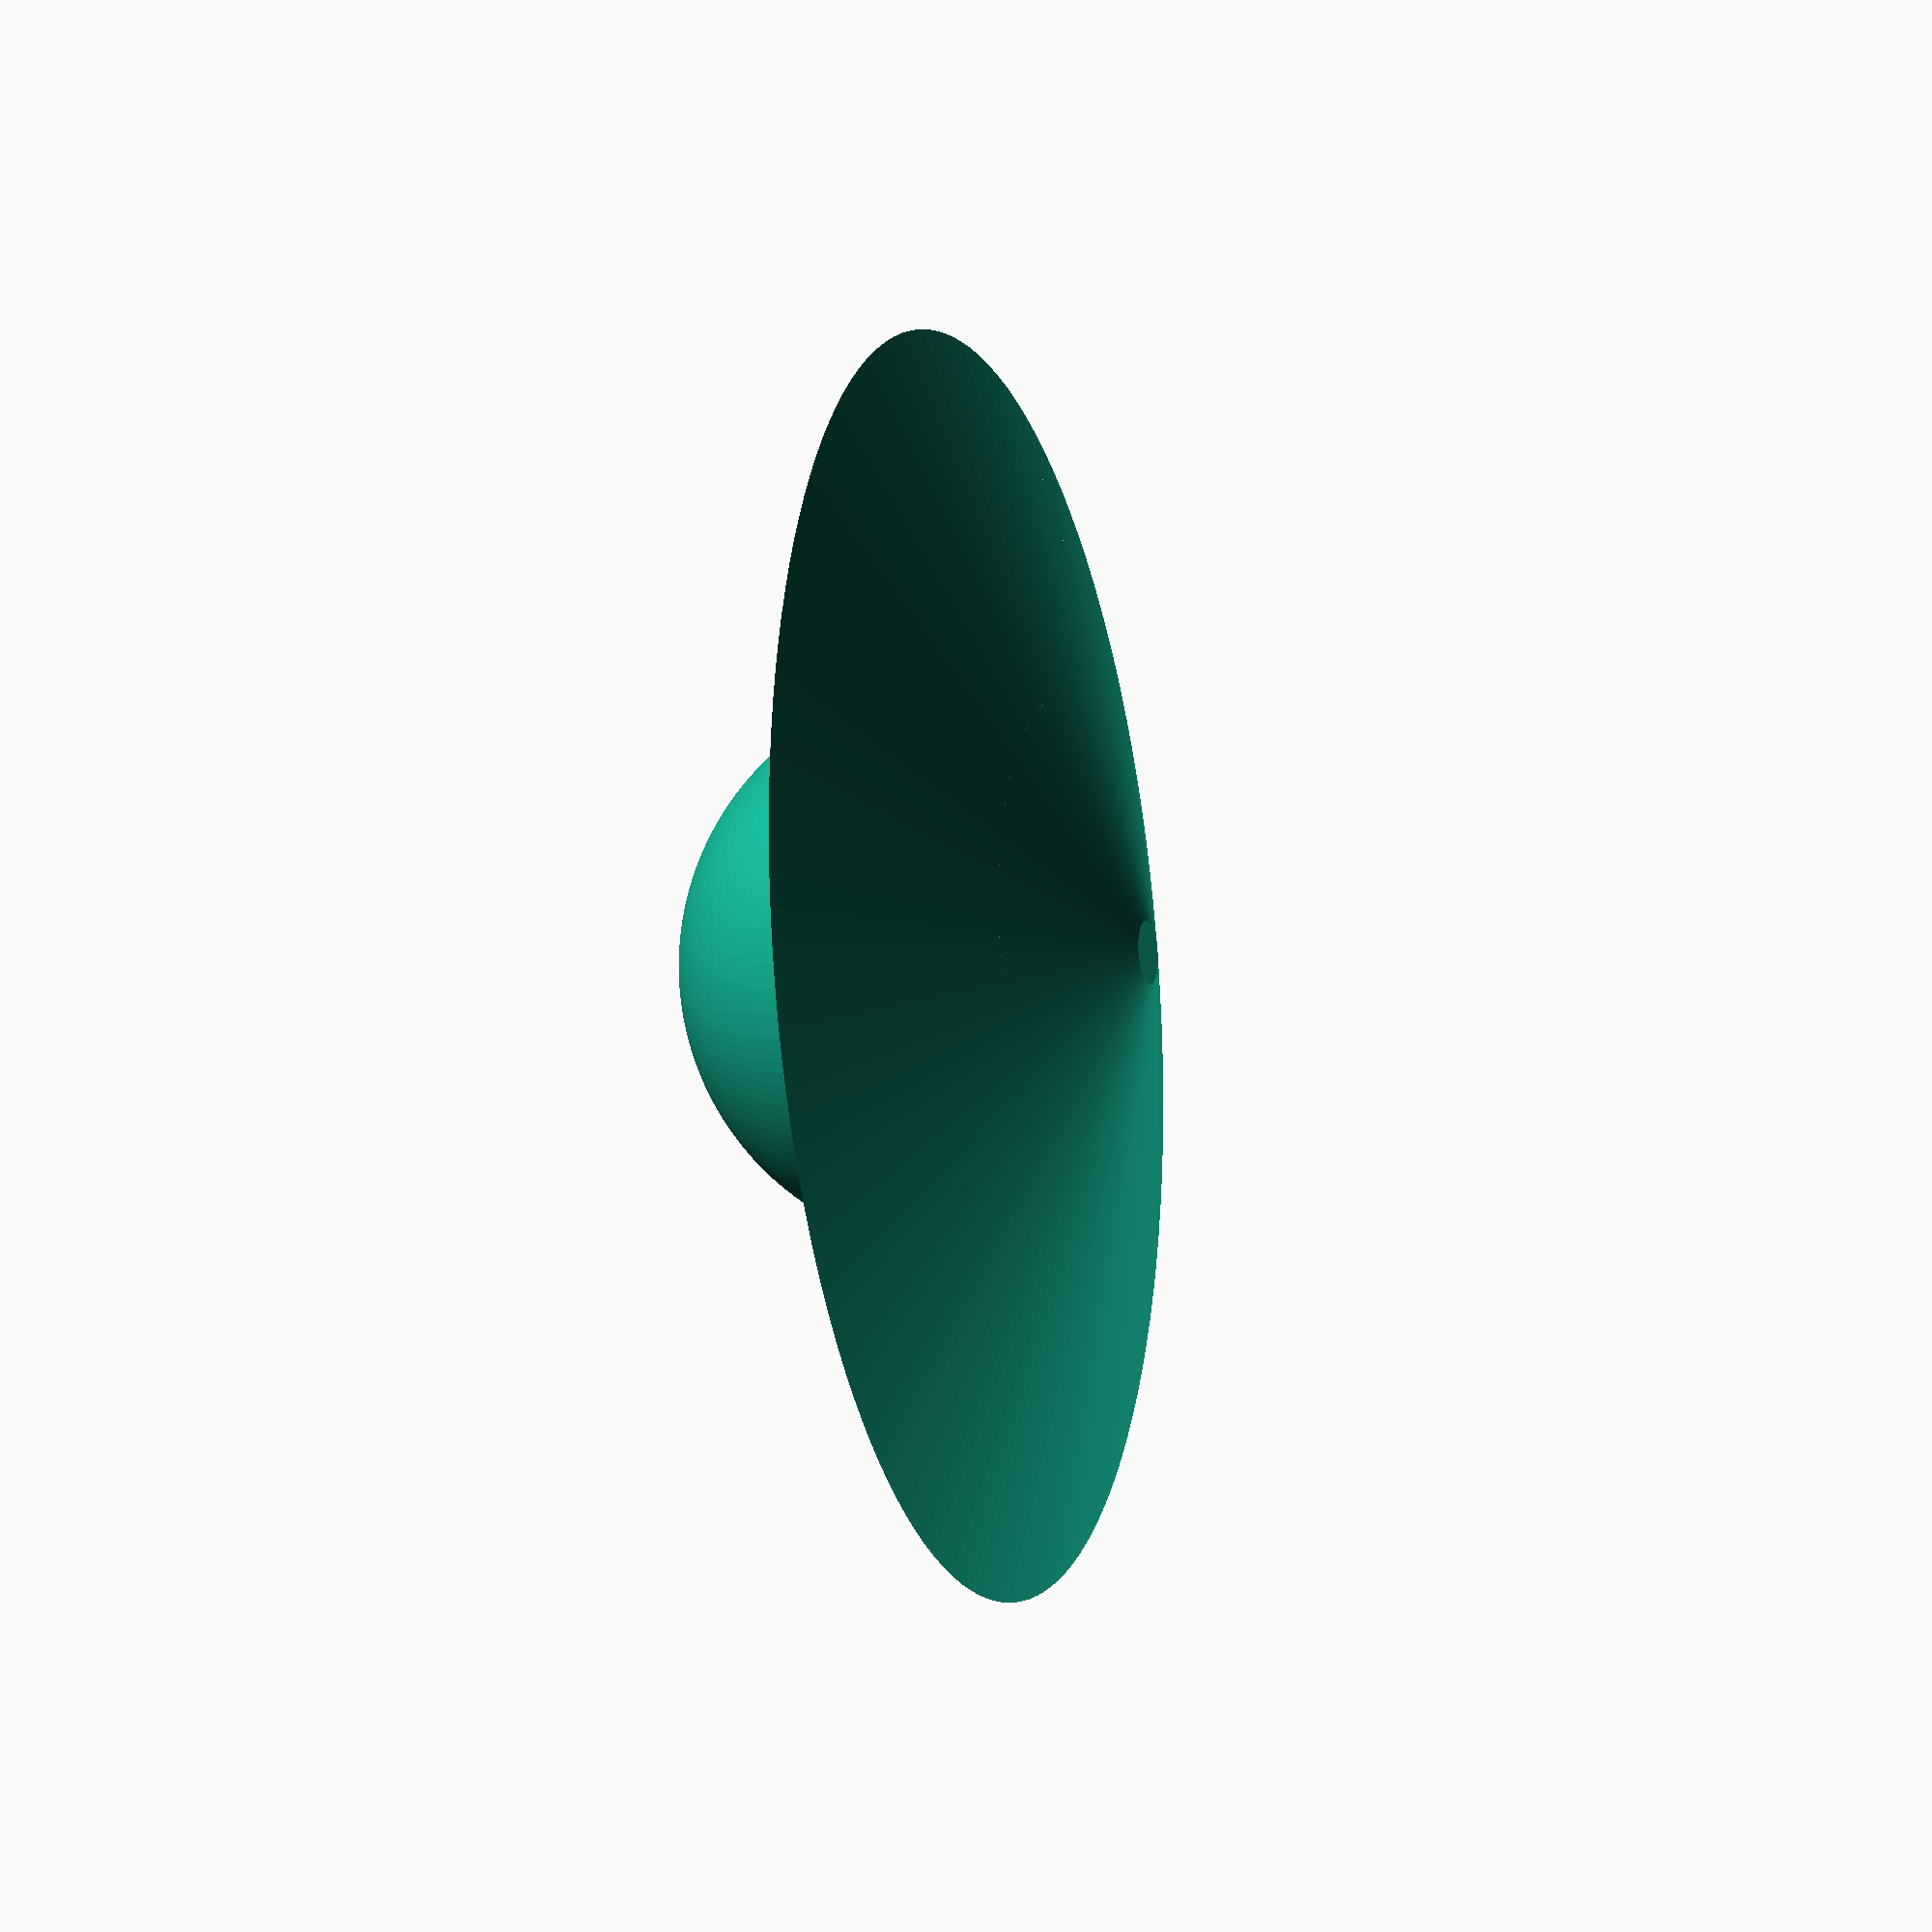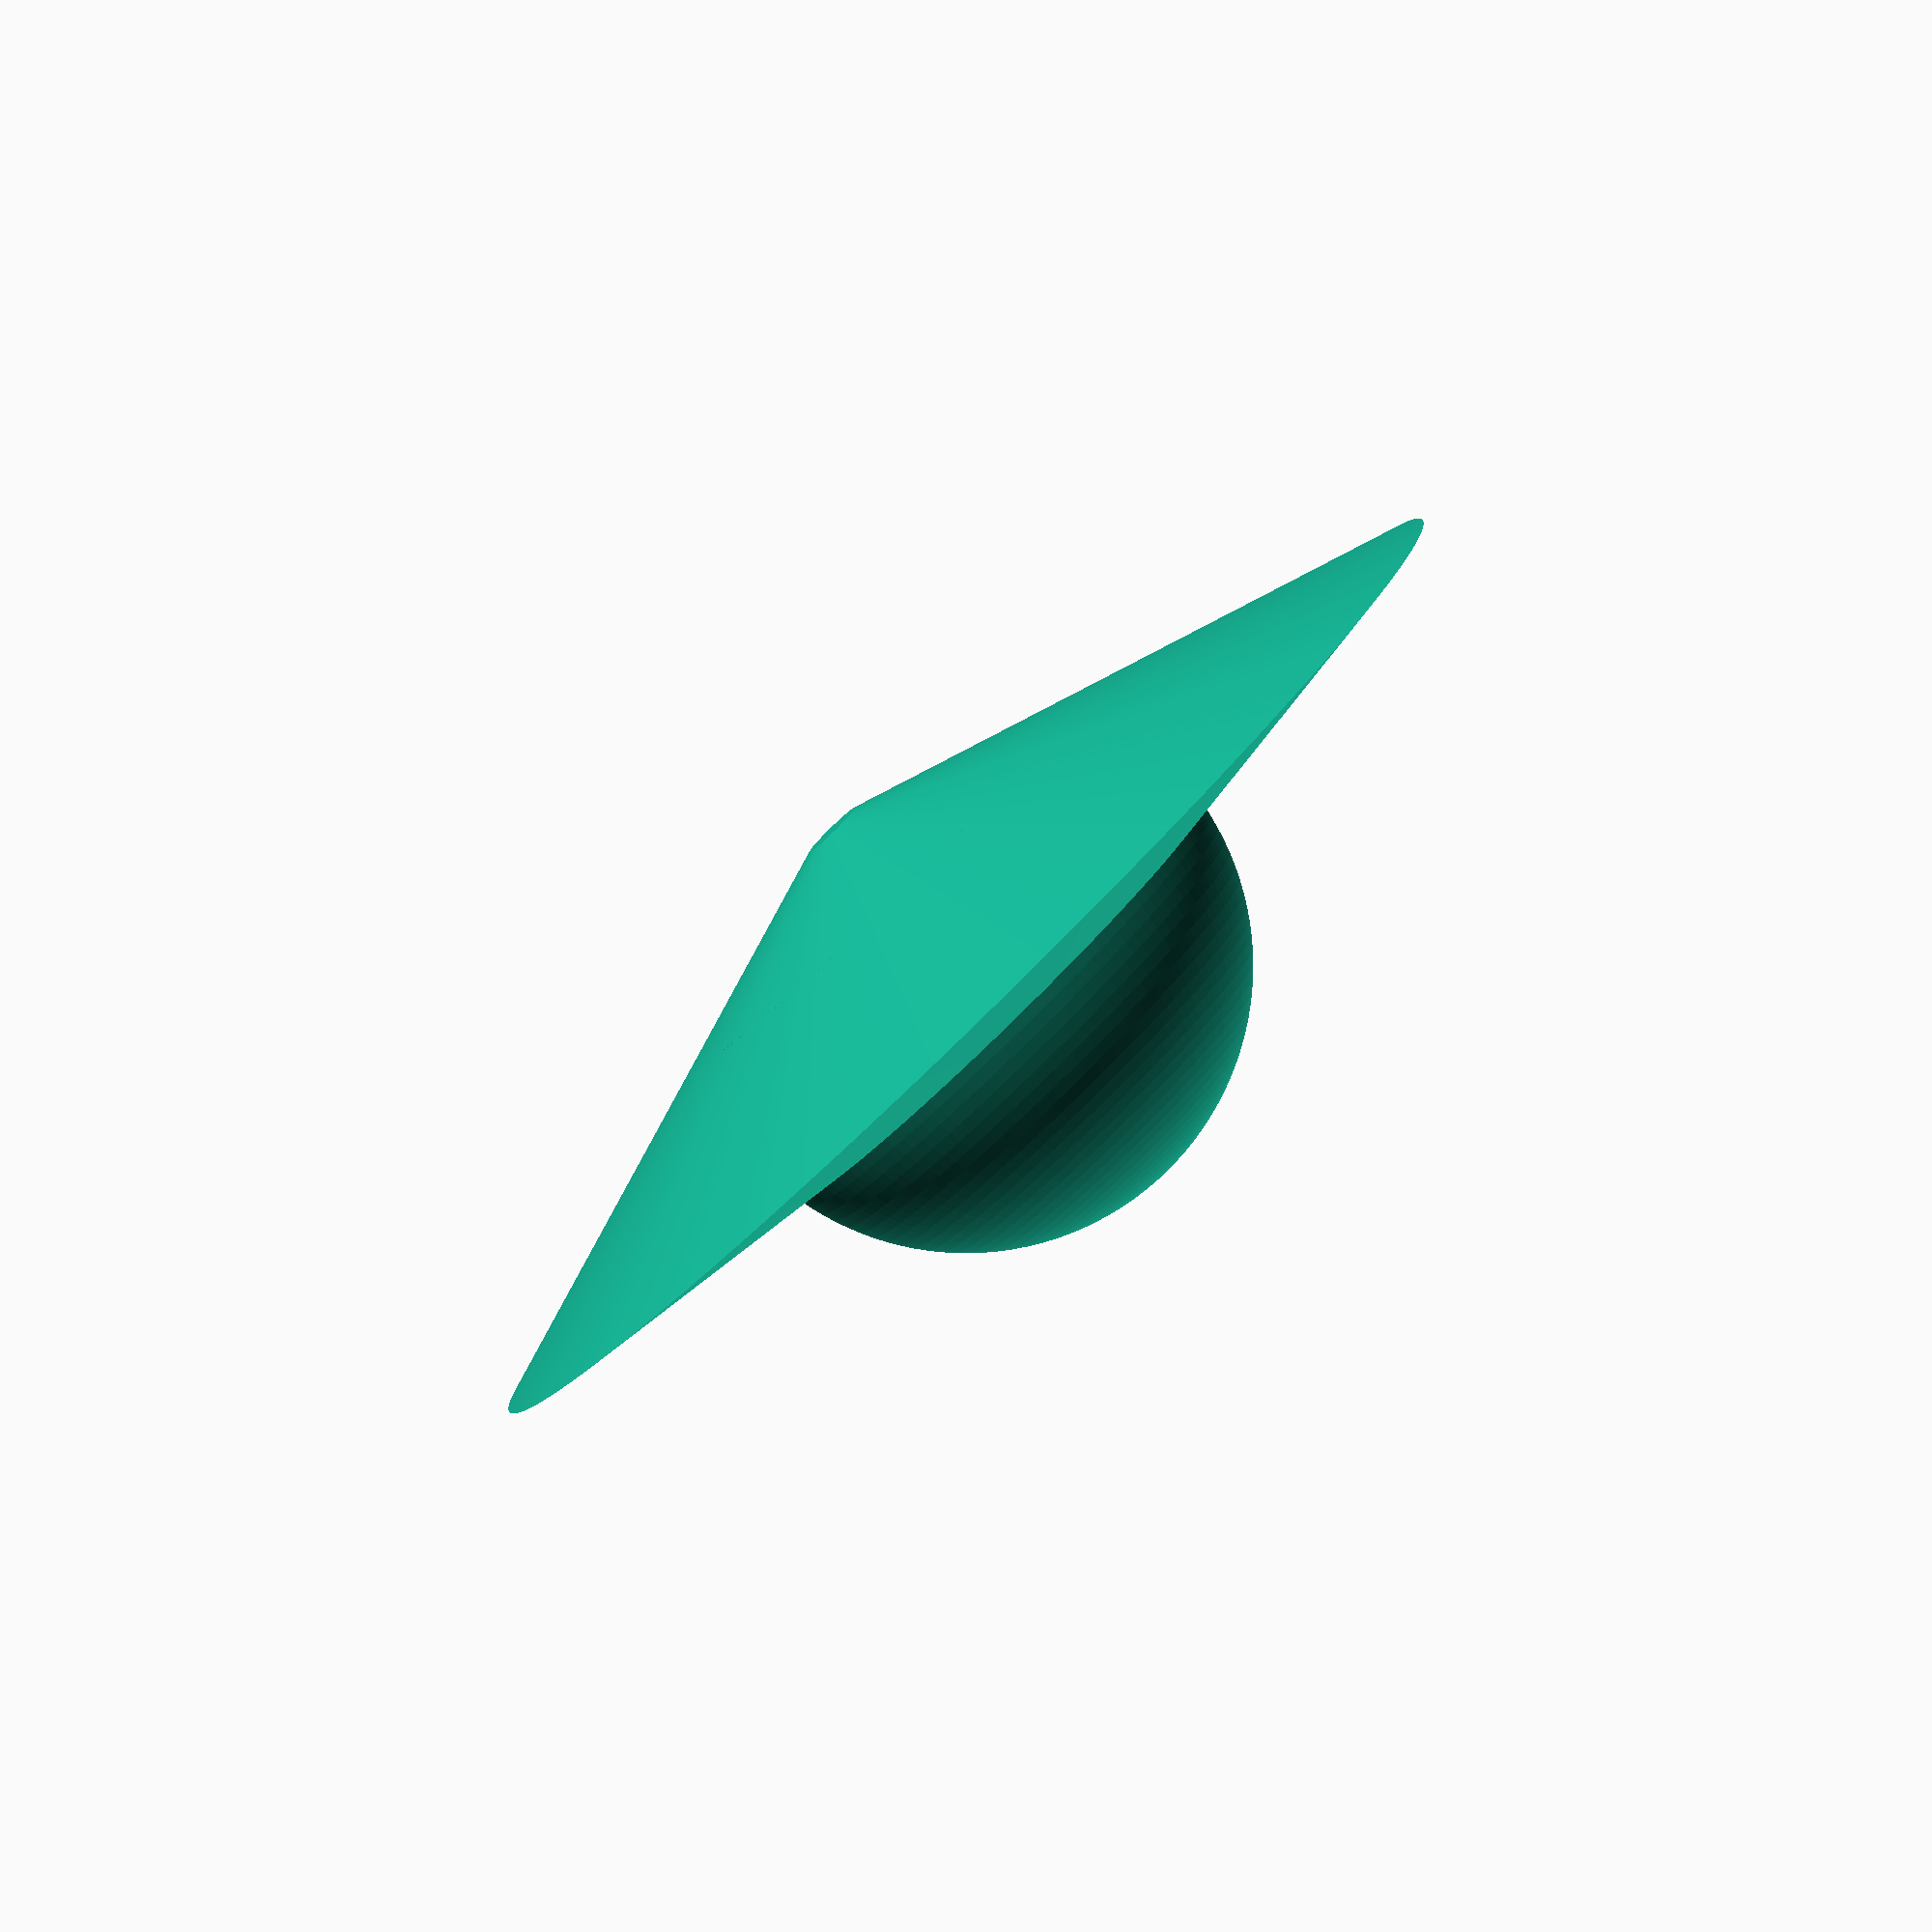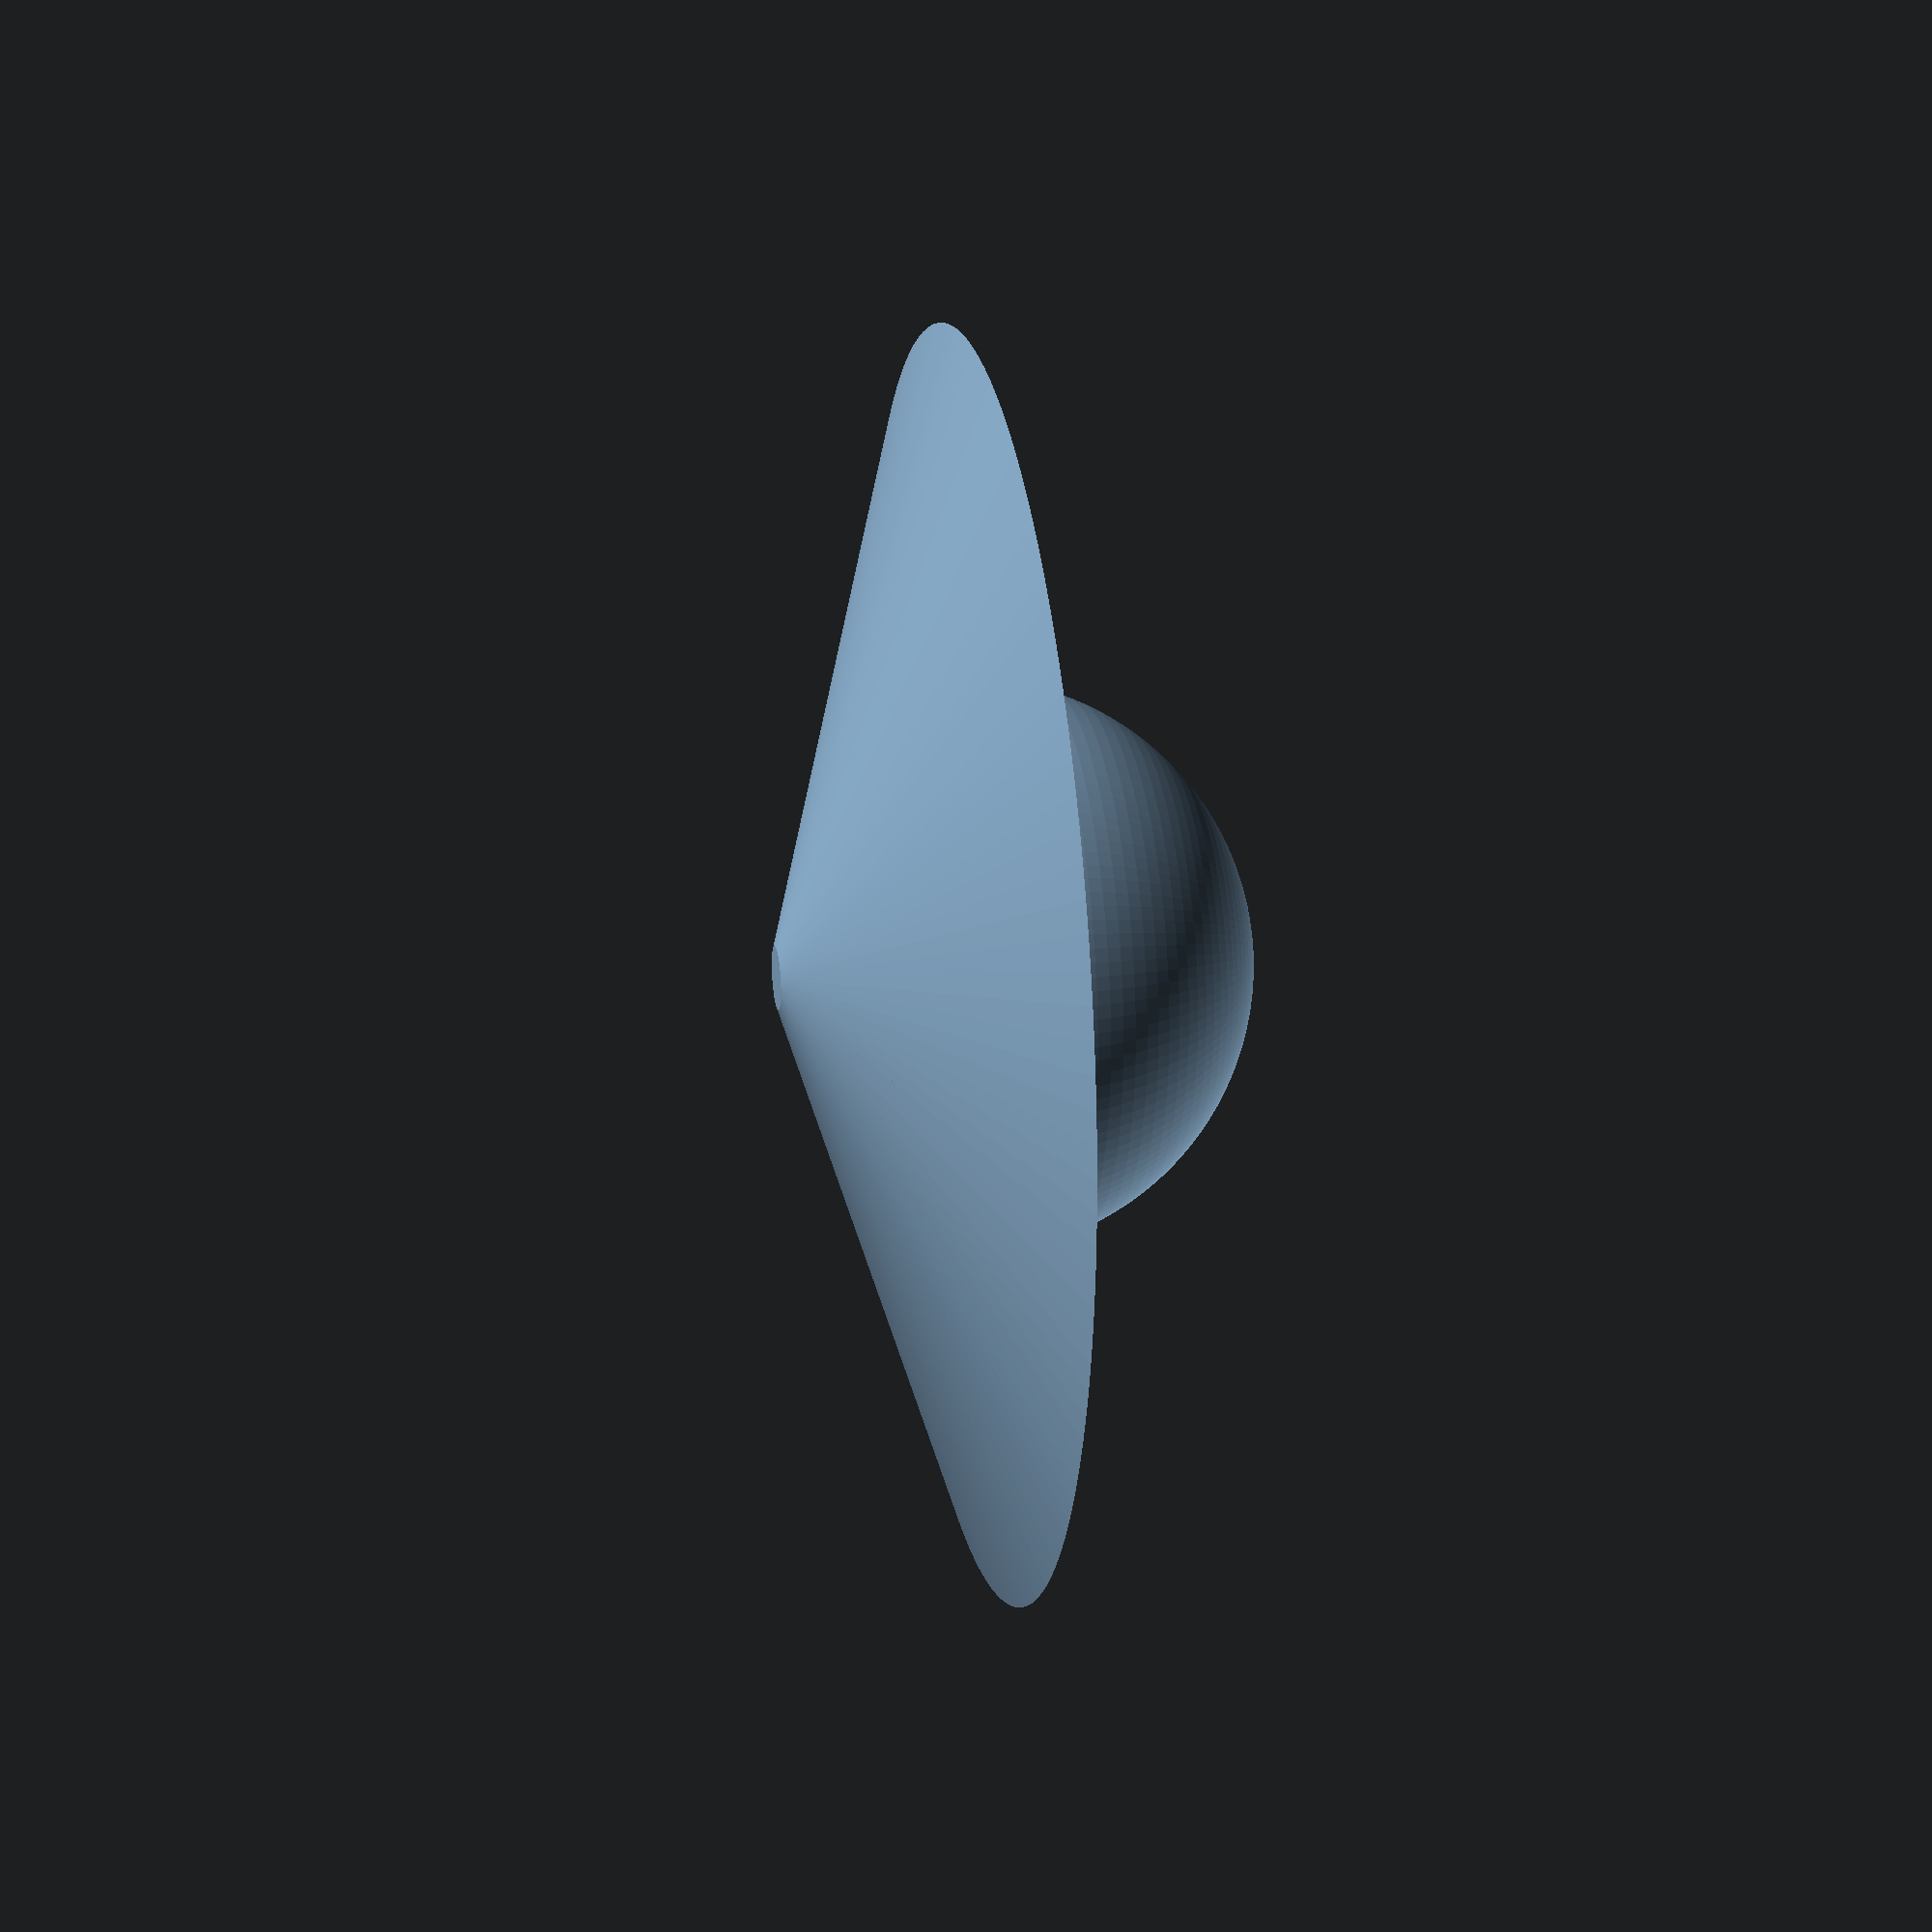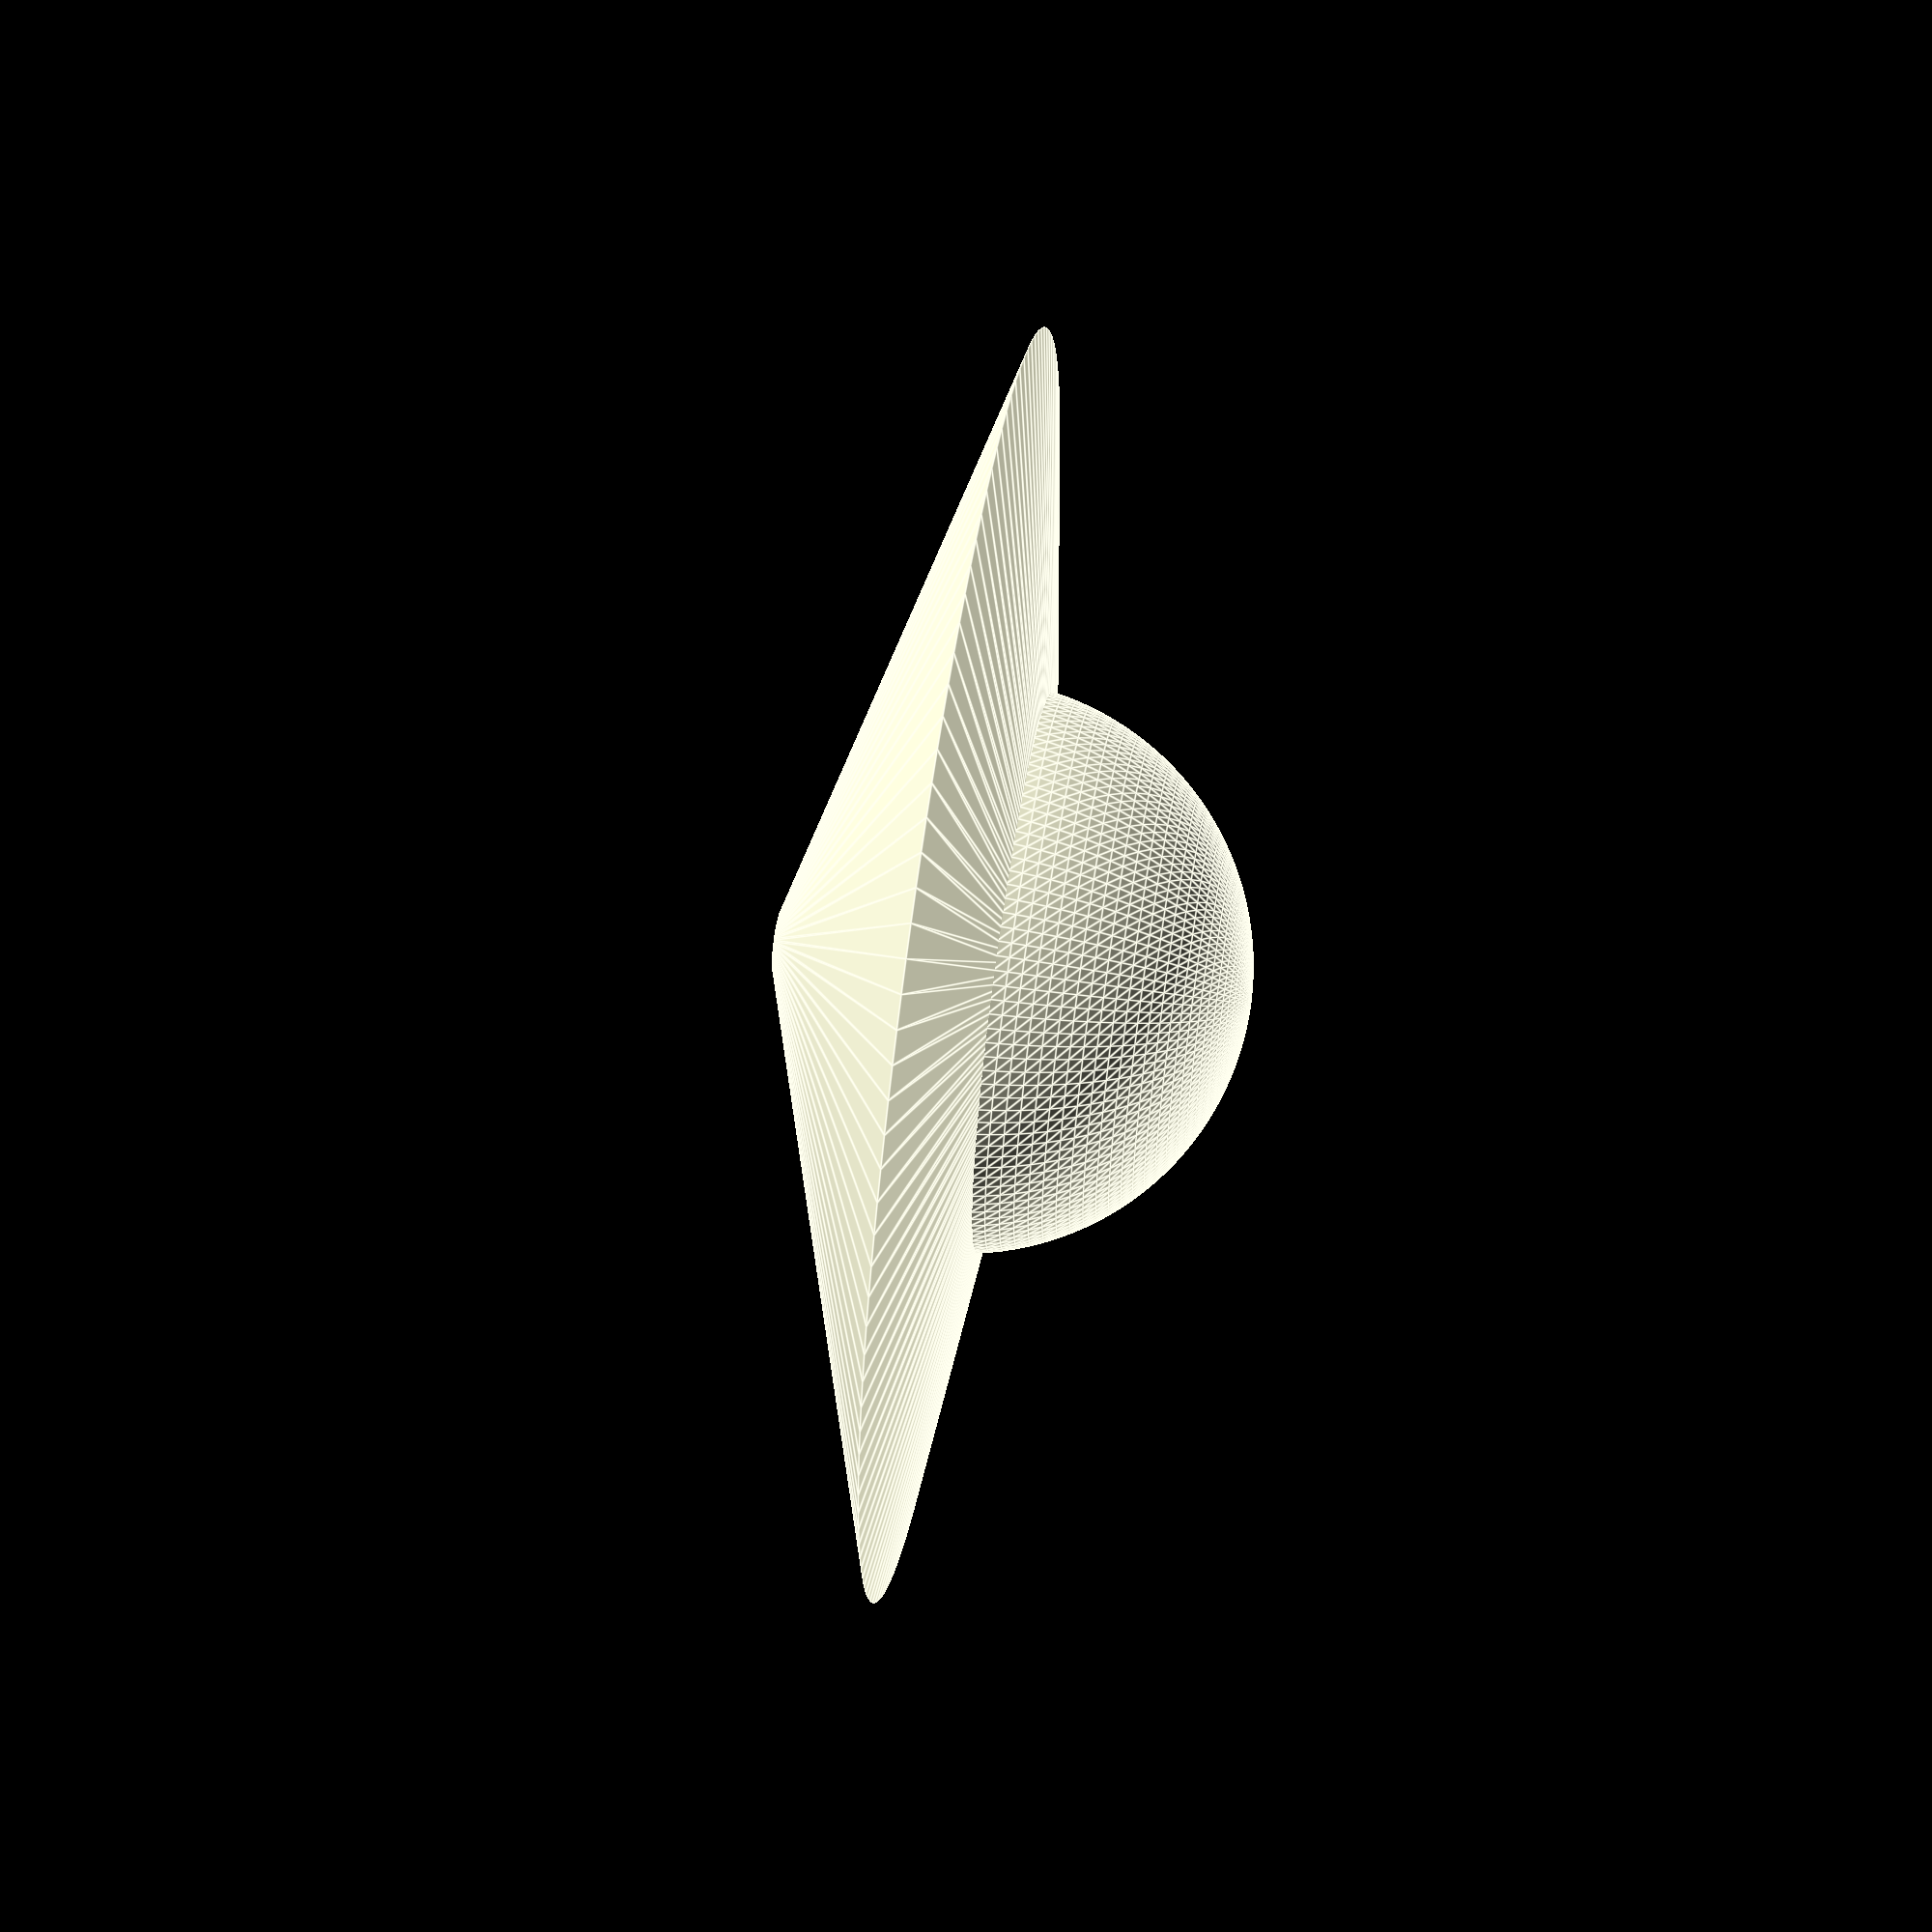
<openscad>
$fn=128; 
translate ([0, 0 , 28]) cylinder (2, 6, 20) ;  
translate ([0, 0, 30])cylinder (6, 20, 1) ;
difference ()   {  
translate ([0, 0, 30])sphere (9) ;  
translate ([-10, -10, 30 ])cube ([30,30,10]) ;  
}

</openscad>
<views>
elev=13.3 azim=254.3 roll=288.0 proj=o view=solid
elev=263.9 azim=82.8 roll=135.8 proj=o view=wireframe
elev=160.0 azim=301.3 roll=100.4 proj=p view=wireframe
elev=301.7 azim=264.9 roll=99.0 proj=p view=edges
</views>
